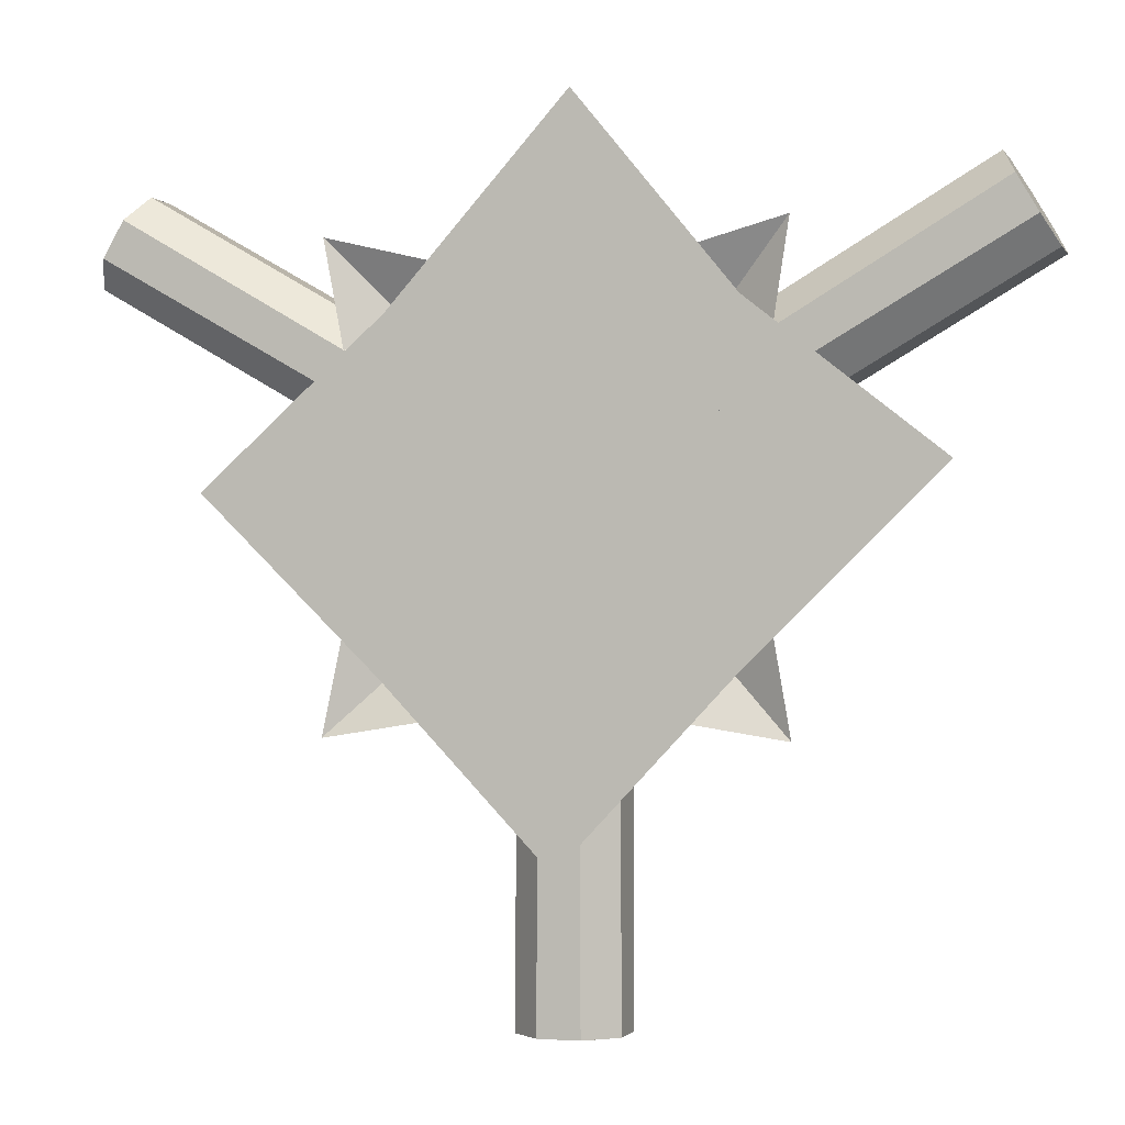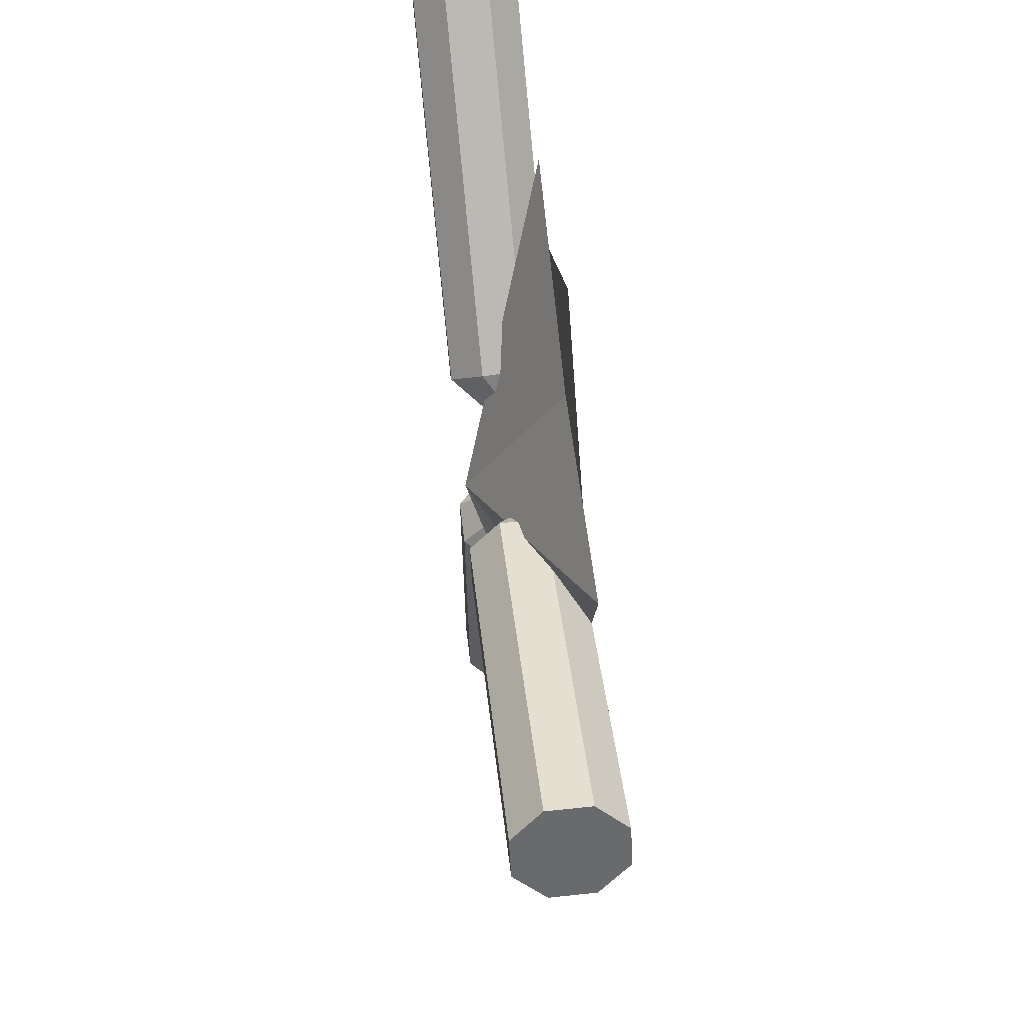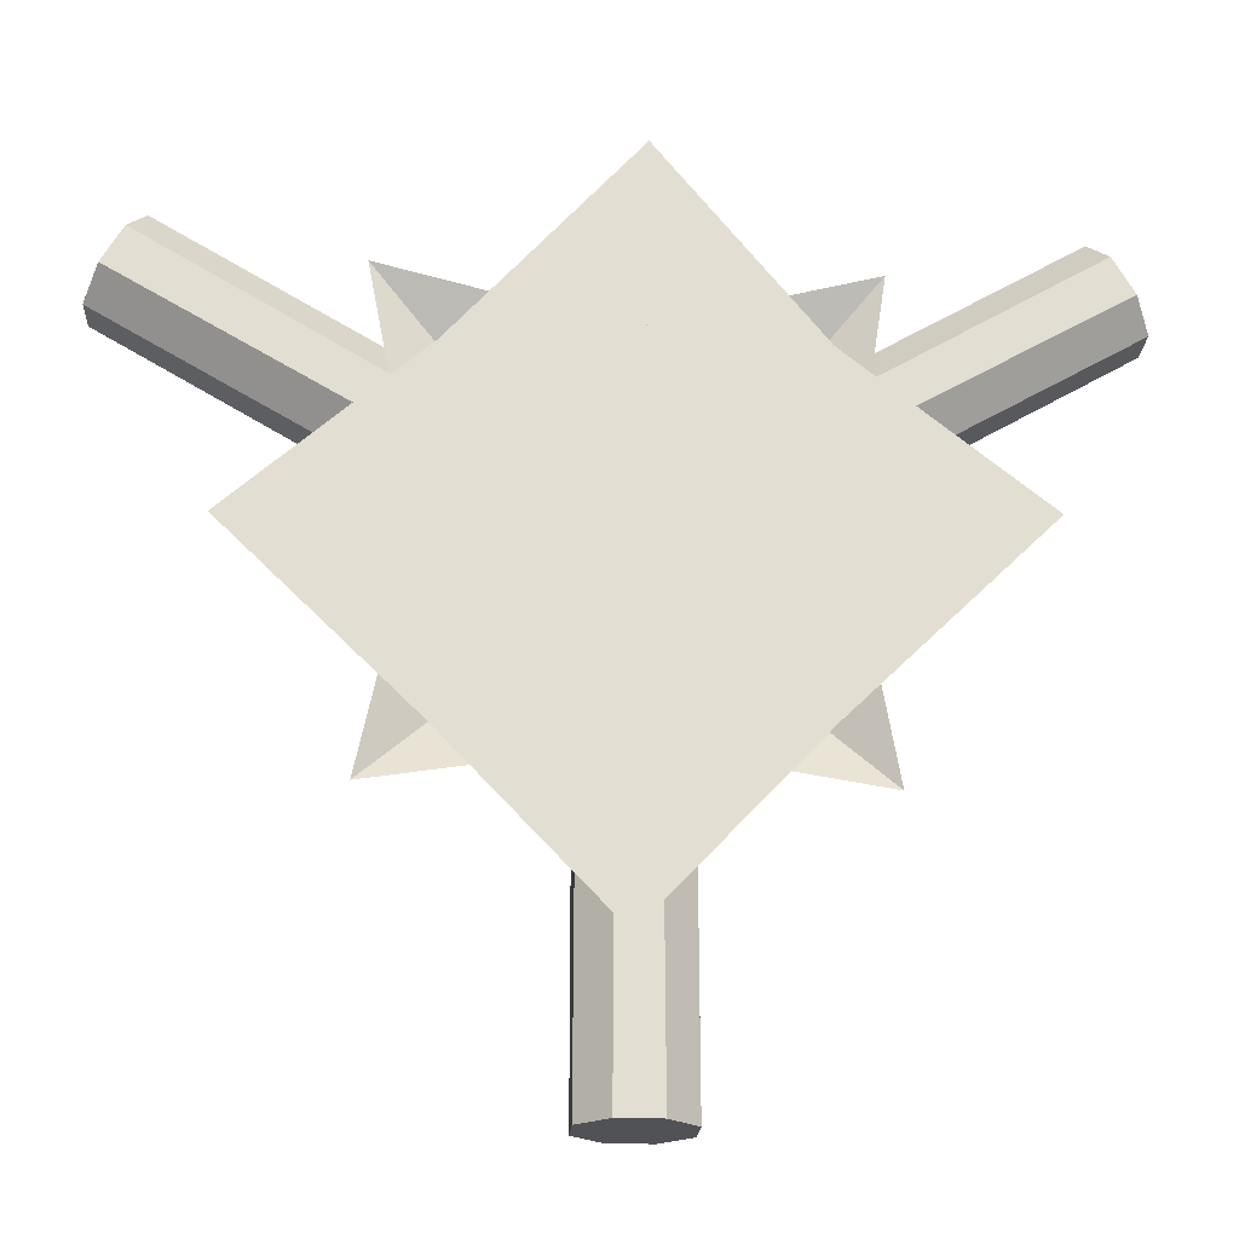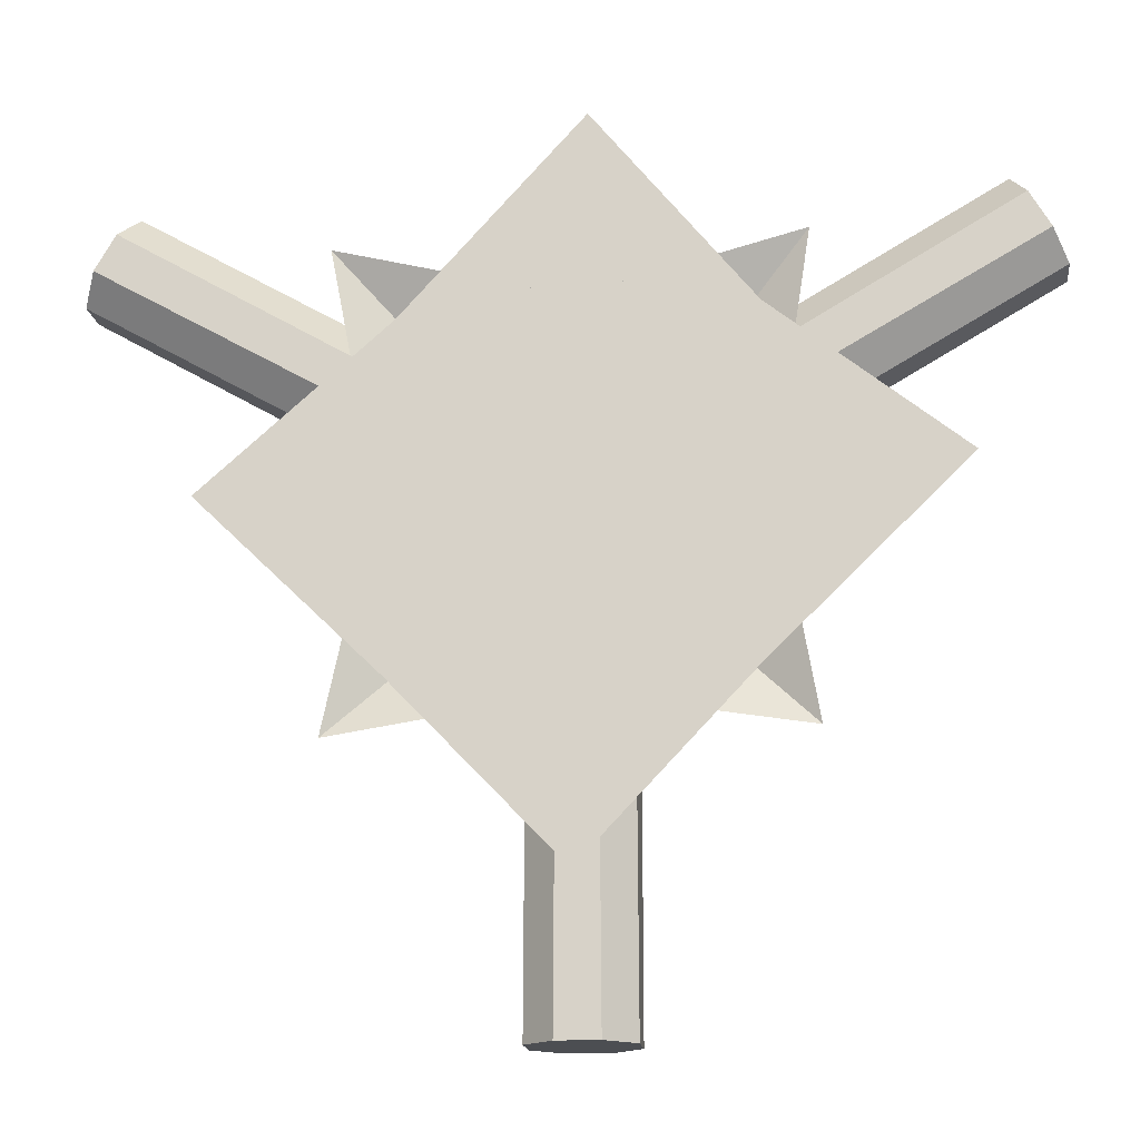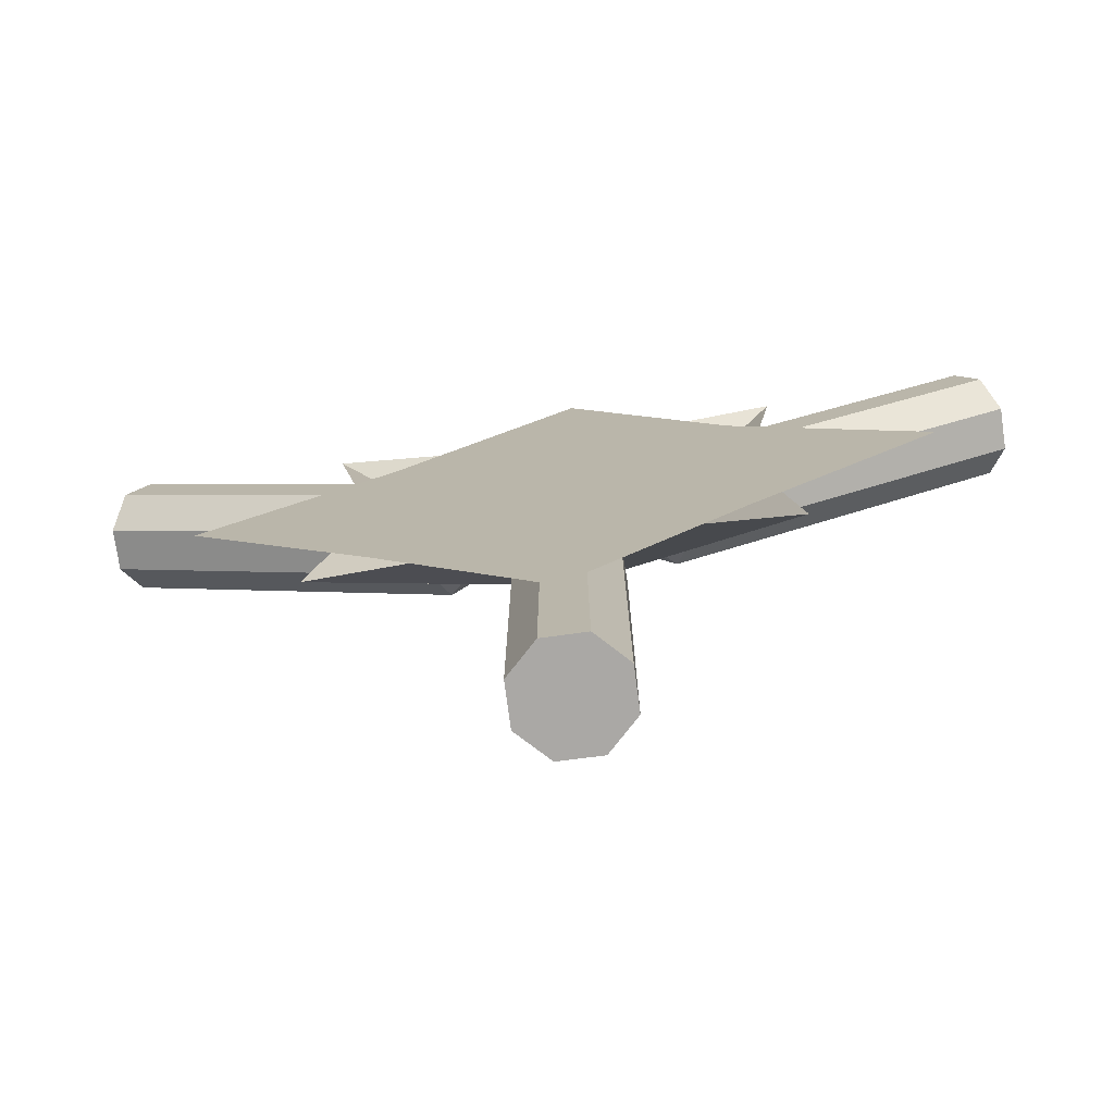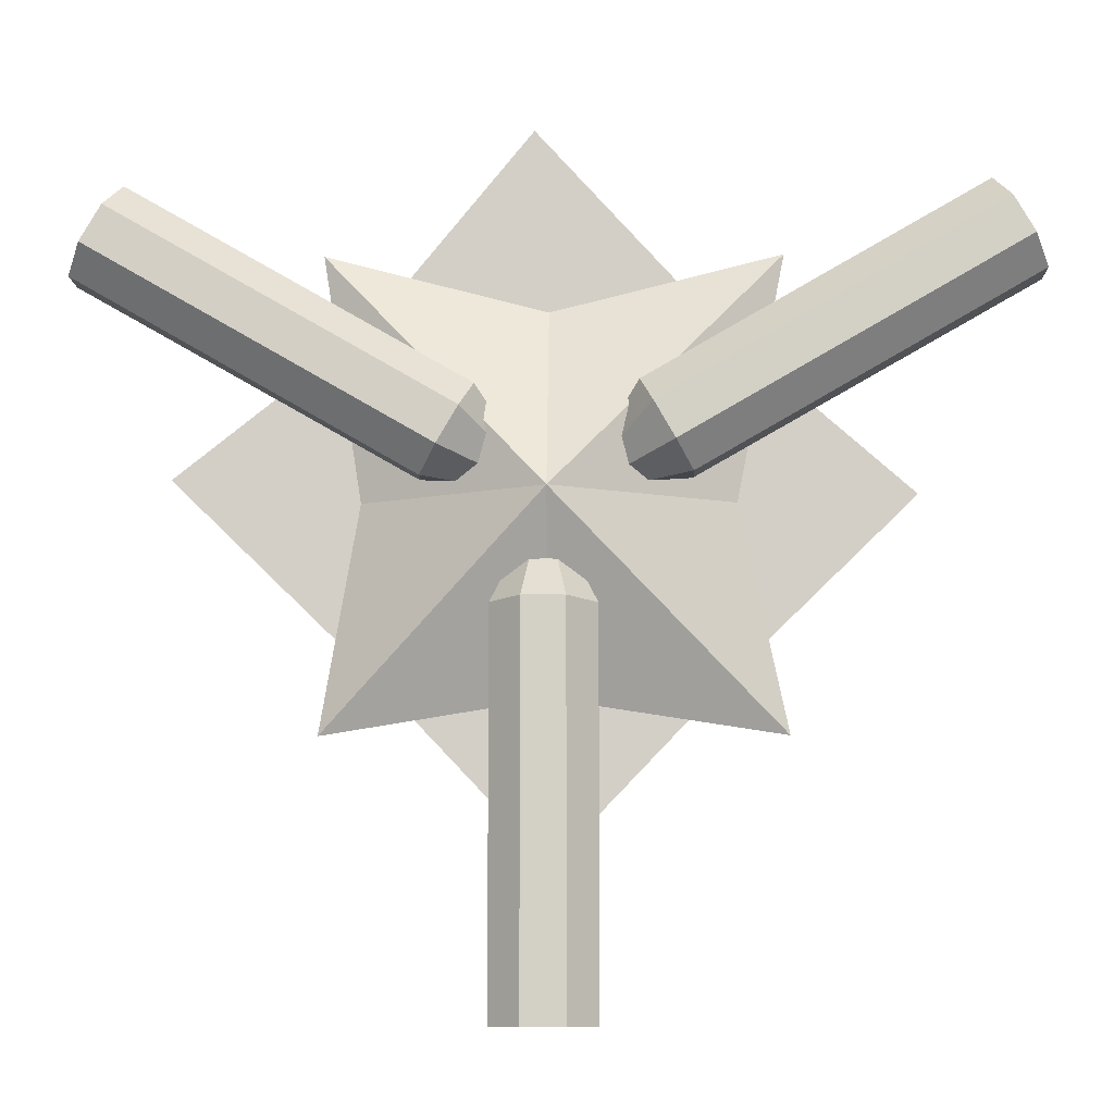
<metadata>
{"format":"obj","ext":"obj","renderer":"f3d","projection":"perspective","resolution":1024,"background":"white","views":[{"elev":-2.2,"azim":17.8,"up":"+Z"},{"elev":67.6,"azim":-96.4,"up":"+Z"},{"elev":-21.2,"azim":-3.6,"up":"+Z"},{"elev":-16.5,"azim":7.0,"up":"+Z"},{"elev":-75.2,"azim":7.9,"up":"+Z"},{"elev":-9.3,"azim":-178.8,"up":"+Z"}]}
</metadata>
<code>
o indianvillage_campfireon
v 0.06339 -0.2119 0.01327
v 0.06339 -0.4985 -0.5446
v -0.6135 -0.4985 -0.6494
v -0.4722 -0.4985 0.01327
v 0.599 -0.4985 0.01327
v 0.7134 -0.4985 -0.6494
v 0.7134 -0.4985 0.7409
v 0.06339 -0.4985 0.5711
v -0.6135 -0.4985 0.7409
v 0.06588 -0.4985 0.02166
v -0.4443 -0.4985 -0.4864
v -0.9843 -0.4985 0.0363
v -0.4307 -0.4985 0.5238
v 0.5664 -0.4985 -0.4738
v 0.05788 -0.4985 -1.01
v 1.142 -0.4985 0.08398
v 0.5767 -0.4985 0.5352
v 0.1056 -0.4985 1.116
v 0.3055 -0.2007 0.2359
v 0.05913 -0.4985 0.0296
v 0.2674 -0.2882 0.3166
v 0.273 -0.4129 0.3166
v 0.3185 -0.4985 0.2392
v 0.3751 -0.4985 0.1423
v 0.4209 -0.4156 0.06321
v 0.4192 -0.2908 0.05649
v 0.3684 -0.2018 0.1281
v 1.412 -0.2908 0.6298
v 1.369 -0.2018 0.7056
v 1.412 -0.4156 0.6308
v 1.367 -0.4985 0.7078
v 1.306 -0.2007 0.8136
v 1.305 -0.4985 0.8159
v 1.262 -0.2882 0.8907
v 1.261 -0.4129 0.8916
v 0.1341 -0.1968 -0.2935
v 0.07863 -0.4985 0.02302
v 0.2231 -0.2842 -0.3009
v 0.2202 -0.409 -0.3057
v 0.1304 -0.4985 -0.3064
v 0.01821 -0.4985 -0.307
v -0.07314 -0.4116 -0.3071
v -0.07814 -0.2869 -0.3023
v 0.009308 -0.1979 -0.2941
v -0.07814 -0.2869 -1.449
v 0.009308 -0.1979 -1.449
v -0.07705 -0.4116 -1.449
v 0.01194 -0.4985 -1.449
v 0.1341 -0.1968 -1.449
v 0.1367 -0.4985 -1.449
v 0.2231 -0.2842 -1.449
v 0.2241 -0.409 -1.449
v -0.2919 -0.1968 0.1382
v 0.009947 -0.4985 0.02797
v -0.3428 -0.2842 0.06485
v -0.3455 -0.409 0.06968
v -0.3012 -0.4985 0.1478
v -0.2456 -0.4985 0.2453
v -0.2 -0.4116 0.3245
v -0.1934 -0.2869 0.3264
v -0.23 -0.1979 0.2466
v -1.186 -0.2869 0.8997
v -1.23 -0.1979 0.824
v -1.187 -0.4116 0.8988
v -1.231 -0.4985 0.8217
v -1.293 -0.1968 0.7159
v -1.294 -0.4985 0.7137
v -1.337 -0.2842 0.6389
v -1.338 -0.409 0.6379
f 1 2 3
f 1 3 4
f 1 5 6
f 1 6 2
f 7 5 1
f 7 1 8
f 9 8 1
f 9 1 4
f 10 11 12
f 10 12 13
f 10 14 15
f 10 15 11
f 16 14 10
f 16 10 17
f 18 17 10
f 18 10 13
f 19 20 21
f 21 20 22
f 22 20 23
f 23 20 24
f 24 20 25
f 25 20 26
f 26 20 27
f 27 20 19
f 28 29 30
f 30 29 31
f 29 32 31
f 31 32 33
f 32 34 33
f 34 35 33
f 28 26 27 29
f 30 25 26 28
f 31 24 25 30
f 33 23 24 31
f 35 22 23 33
f 34 21 22 35
f 32 19 21 34
f 29 27 19 32
f 36 37 38
f 38 37 39
f 39 37 40
f 40 37 41
f 41 37 42
f 42 37 43
f 43 37 44
f 44 37 36
f 45 46 47
f 47 46 48
f 46 49 48
f 48 49 50
f 49 51 50
f 51 52 50
f 45 43 44 46
f 47 42 43 45
f 48 41 42 47
f 50 40 41 48
f 52 39 40 50
f 51 38 39 52
f 49 36 38 51
f 46 44 36 49
f 53 54 55
f 55 54 56
f 56 54 57
f 57 54 58
f 58 54 59
f 59 54 60
f 60 54 61
f 61 54 53
f 62 63 64
f 64 63 65
f 63 66 65
f 65 66 67
f 66 68 67
f 68 69 67
f 62 60 61 63
f 64 59 60 62
f 65 58 59 64
f 67 57 58 65
f 69 56 57 67
f 68 55 56 69
f 66 53 55 68
f 63 61 53 66

</code>
